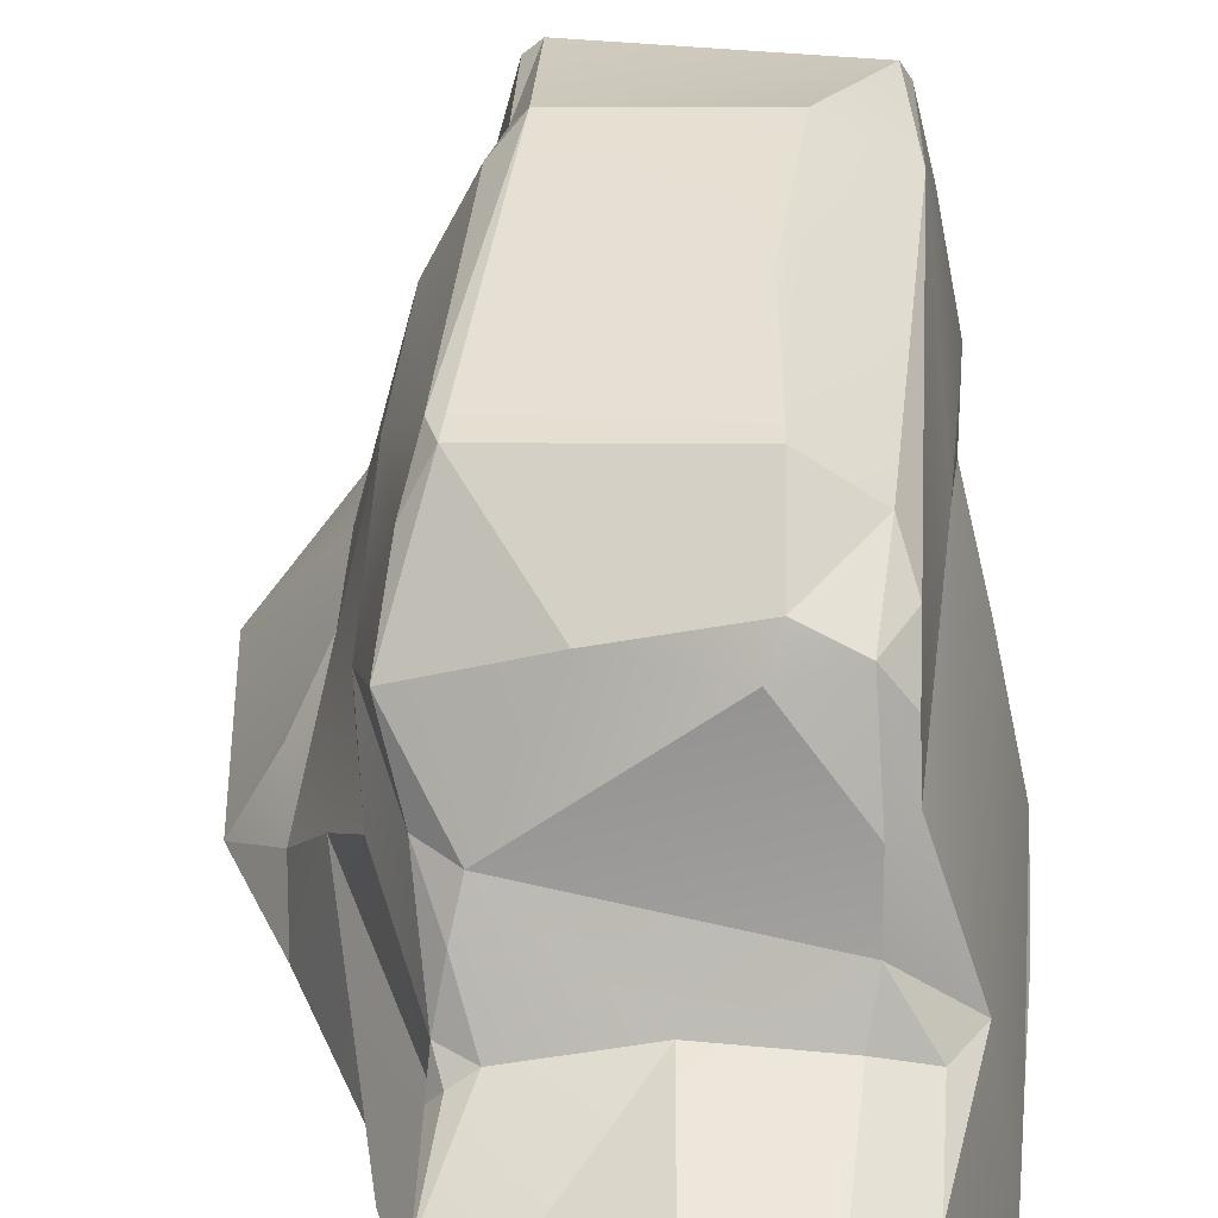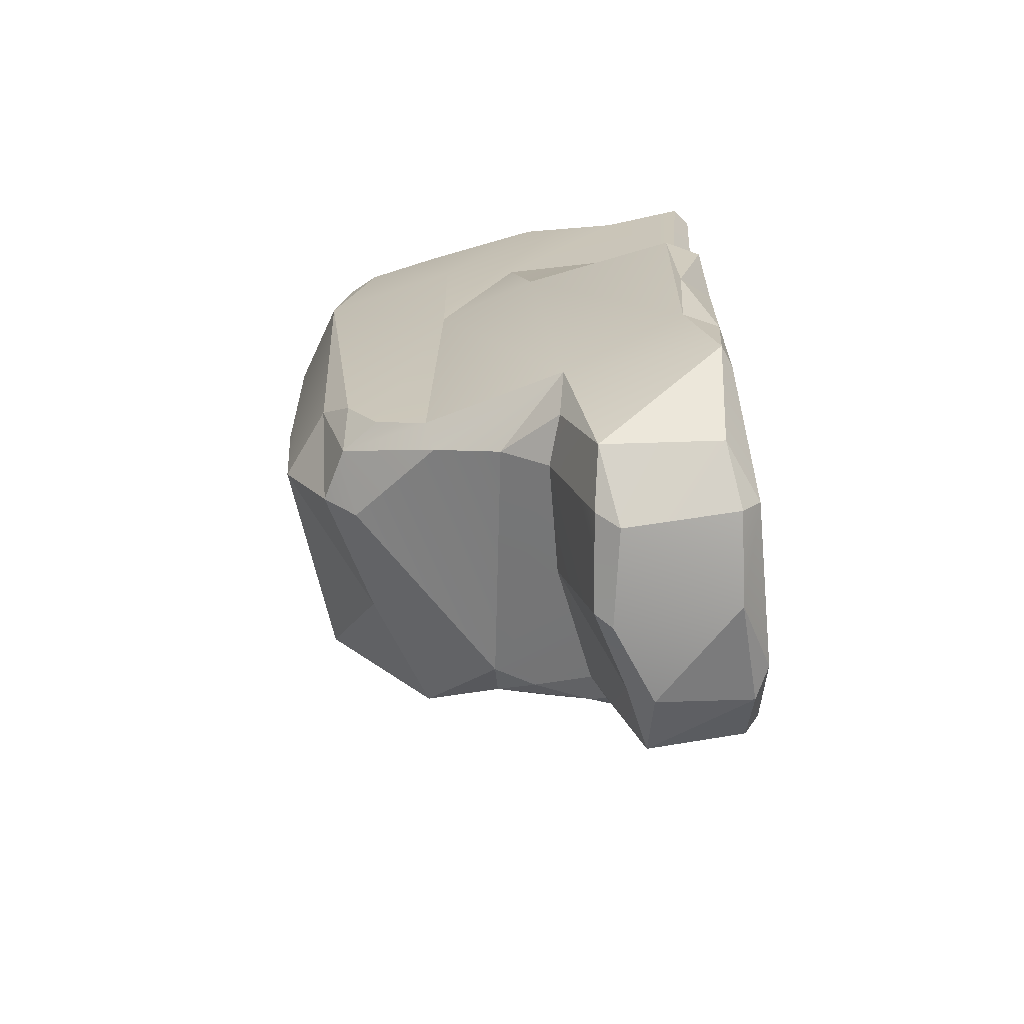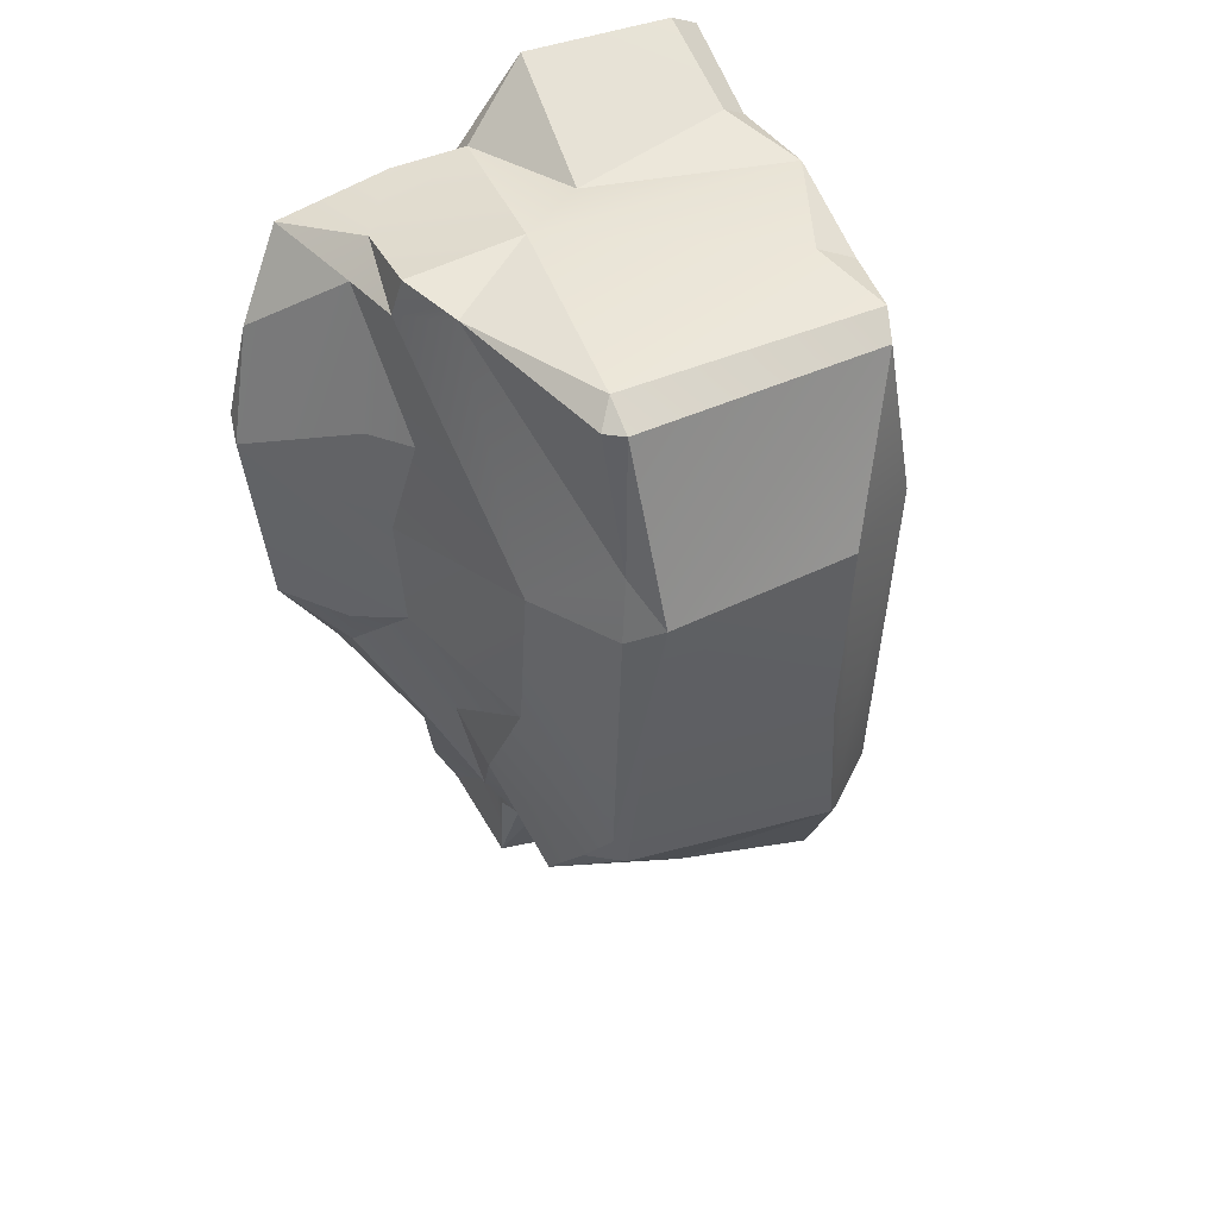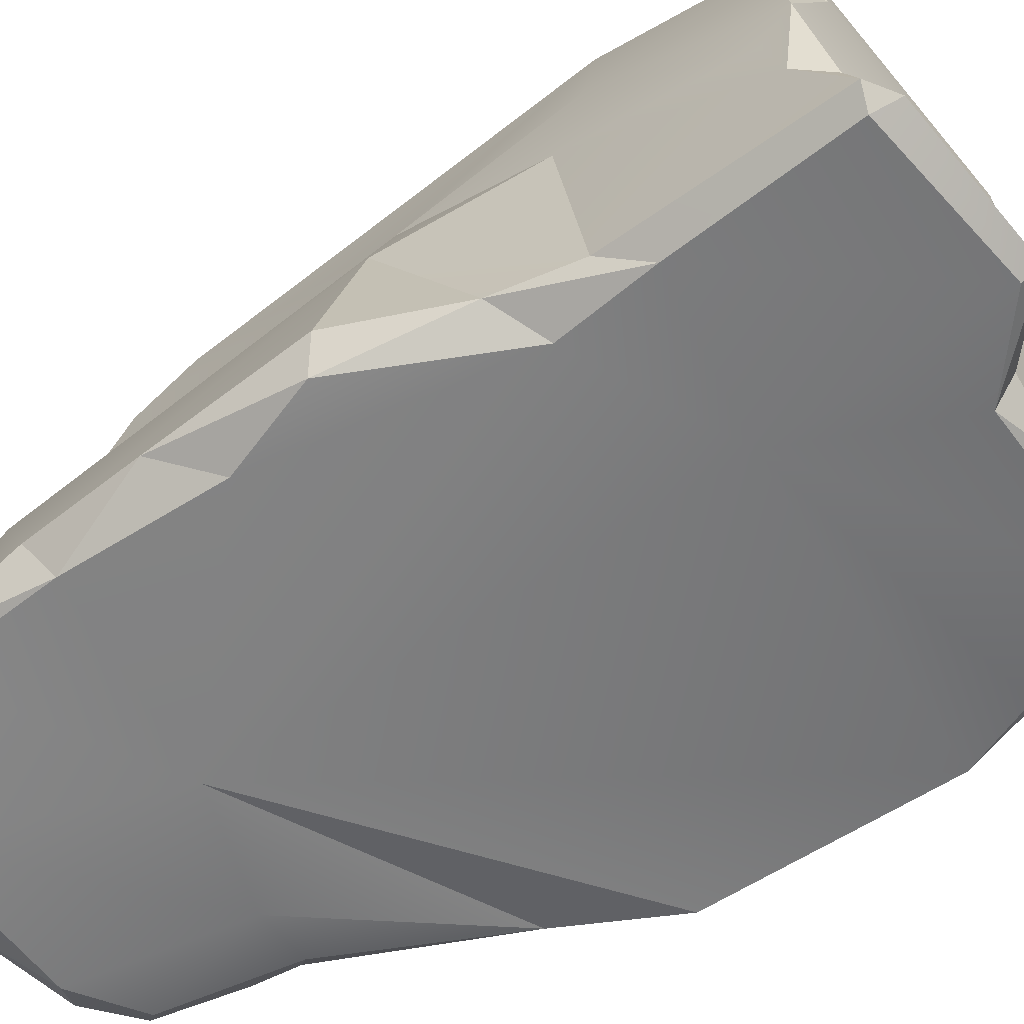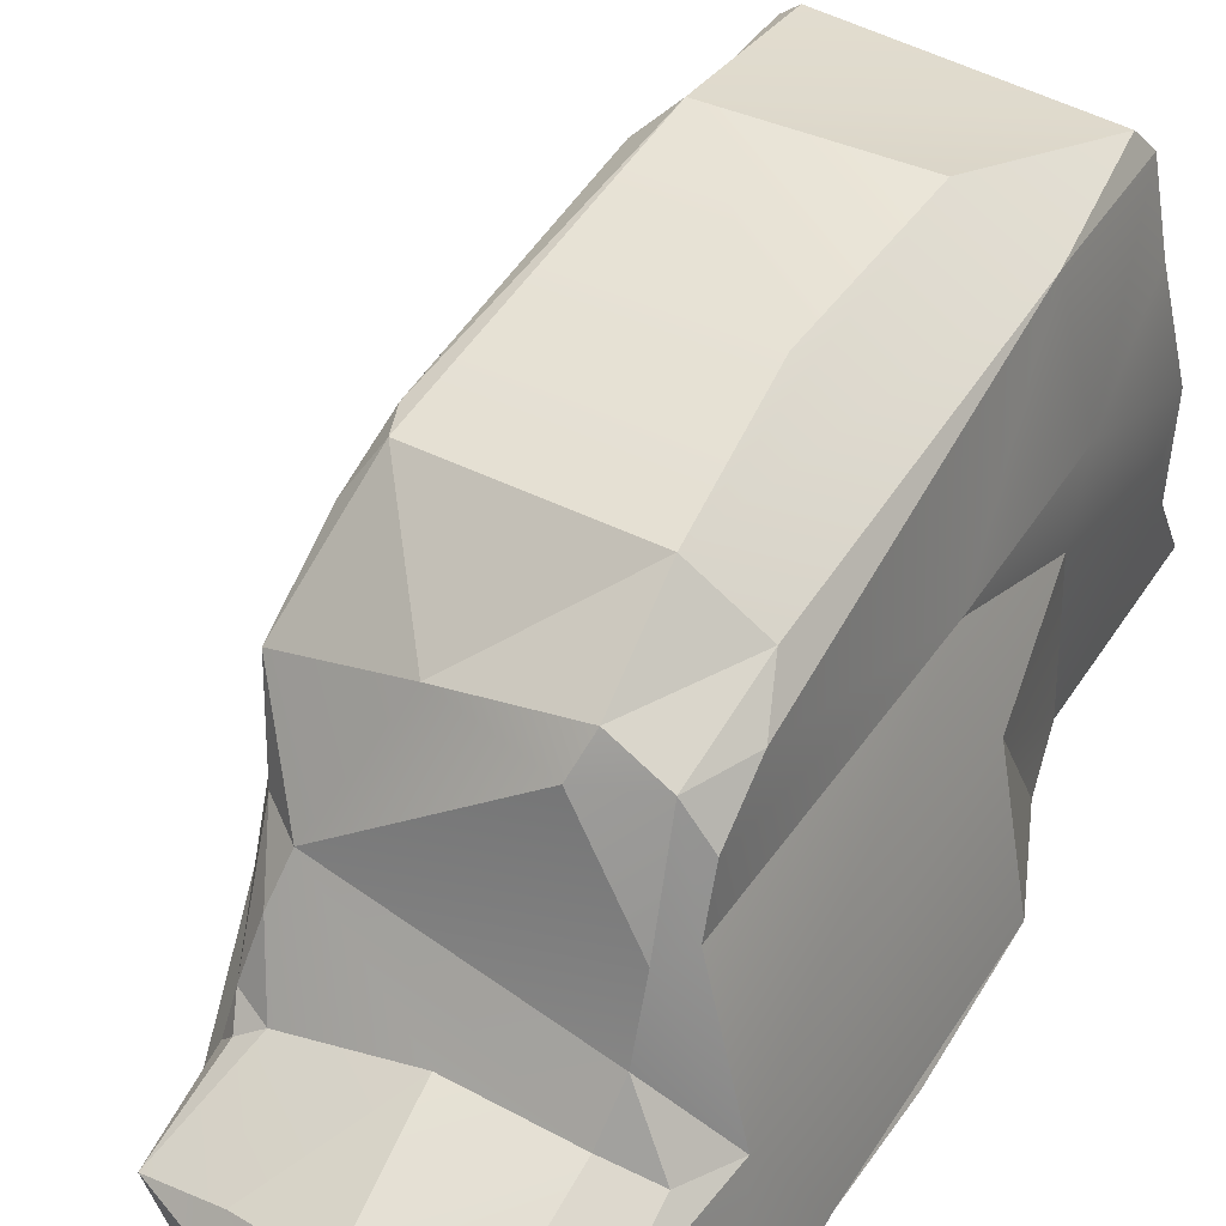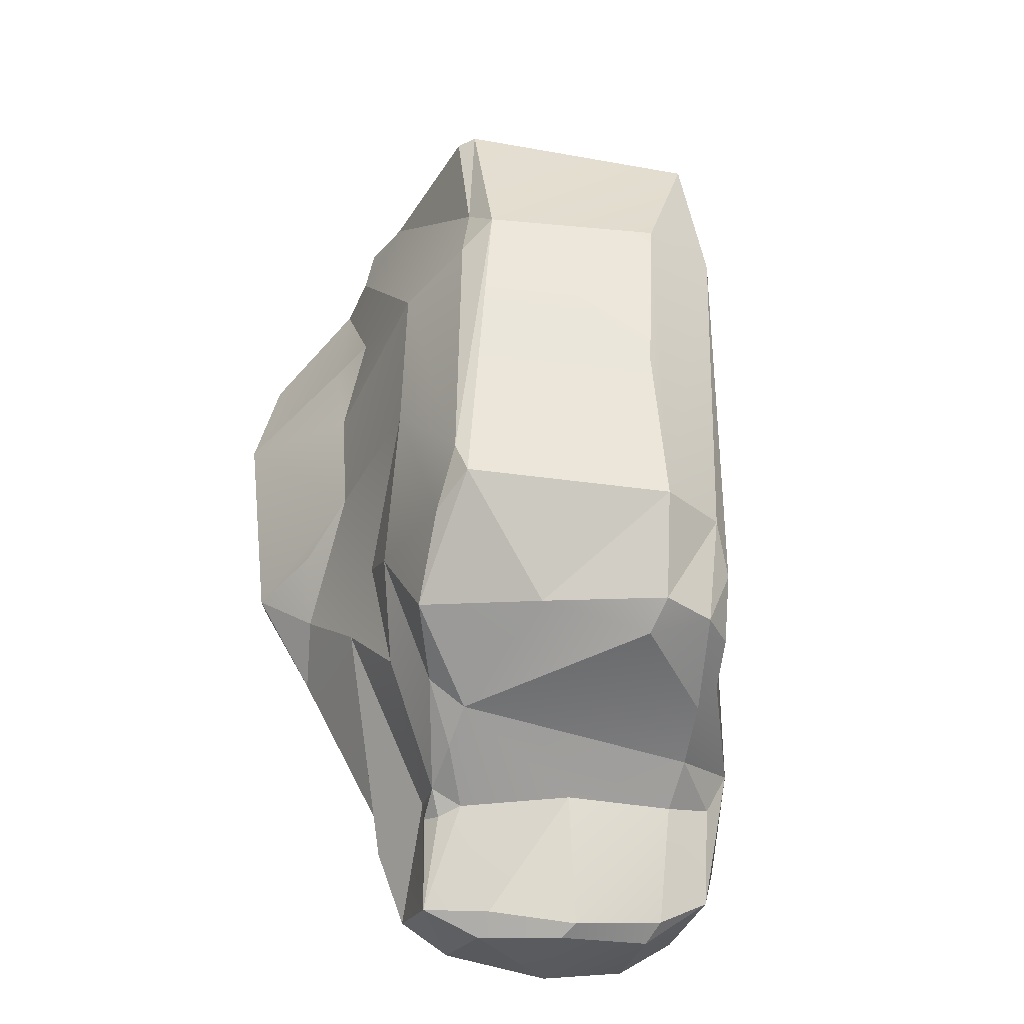
<metadata>
{"format":"obj","ext":"obj","renderer":"f3d","projection":"perspective","resolution":1024,"background":"white","views":[{"elev":38.7,"azim":-174.1,"up":"+Y"},{"elev":-67.2,"azim":-85.0,"up":"+Z"},{"elev":44.2,"azim":151.9,"up":"+Z"},{"elev":-59.5,"azim":-51.1,"up":"+Y"},{"elev":47.3,"azim":-149.2,"up":"+Y"},{"elev":-36.7,"azim":167.9,"up":"+Z"}]}
</metadata>
<code>
o Large_Rock_1_Cube.016
v -4.907 -4.083 40.28
v -4.027 -1.048 39.57
v -4.94 -1.542 38.89
v -4.329 -4.245 35.21
v -4.944 0.2874 38.4
v -4.993 -3.582 34.1
v -5.566 -3.515 31.91
v -4.234 -4.226 32.6
v -6.927 -3.069 28.75
v -5.909 1.379 29.09
v -4.409 -4.511 40.06
v -4.091 -4.004 40.71
v 0.1723 -4.502 40.3
v 0.2368 -4.226 40.79
v 0.02814 -4.274 34.2
v -4.863 1.472 39.23
v -5.002 4.338 34.15
v -5.064 2.084 33.32
v -4.942 4.31 28.9
v -4.29 5.073 38.69
v -3.684 7.356 38.99
v -3.391 8.122 38.45
v -4.063 8.436 33.85
v -4.481 7.036 22.32
v -3.154 4.961 39.29
v -1.792 9.758 33.7
v -1.529 9.753 28.24
v -6.546 -4.072 28.39
v -5.88 -4.169 25.81
v -7.01 -3.213 24.32
v -6.936 -3.017 20.98
v -6.302 -4.082 21.54
v -6.921 -3.839 17.95
v -0.8214 -4.318 20.55
v -6.32 -4.095 17.83
v -5.246 -3.61 15.13
v -5.48 -0.2451 15
v -3.535 -4.412 14.81
v -3.633 -3.882 14.11
v -3.599 -0.6498 13.67
v -1.079 -3.746 13.63
v 1.555 -1.23 13.63
v -0.8569 -0.2544 13.42
v -6.14 0.5175 19.16
v -4.575 6.065 20.6
v -4.112 4.387 19.18
v -4.195 2.465 18.39
v -4.69 4.586 19.89
v -5.396 0.7096 17.74
v -3.915 7.96 23.65
v -3.775 7.137 20.59
v -4.022 1.115 17.46
v -3.925 -0.007653 14.12
v -2.051 9.3 23.52
v -2.263 7.877 20.69
v -1.955 6.93 20
v -1.178 0.2193 13.71
v 2.241 -4.273 38.33
v 0.7226 -0.1949 39.17
v 2.202 -3.503 38.97
v 2.889 1.281 39.44
v 4.245 -3.907 38.69
v 5.92 -1.473 38.66
v 7.484 -3.97 38.06
v 6.707 -0.9974 37.86
v 6.391 0.8237 37.91
v 8.655 -3.764 34.97
v 8.868 -3.278 35.7
v 7.136 0.2541 34.01
v 9.453 -3.501 32.87
v 9.638 -2.803 32.36
v 6.891 0.9942 31.23
v 6.682 1.056 27.88
v 3.779 7.271 39.06
v 3.81 8.211 38.49
v 4.018 8.546 34.41
v 3.473 9.645 33.34
v 4.281 7.793 38.46
v 5.527 2.906 38.84
v 6.172 1.121 39.09
v 4.271 8.843 32.61
v 6.345 1.642 34.26
v 5.572 6.197 32.42
v 1.249 -4.436 14.62
v 2.031 -3.981 14.23
v -0.8037 1.142 17.49
v 1.36 -0.4995 14.19
v 2.528 -4.281 19.19
v 3.225 -4.141 15.5
v 3.526 -3.73 15.07
v 3.315 -0.9354 14.25
v 4.26 -3.932 18.98
v 4.574 -3.494 18.55
v 4.437 -3.307 17.19
v 3.096 0.03202 16.95
v 3.465 -0.463 17.07
v 3.46 -0.7946 17.77
v 8.671 -3.785 26.3
v 7.617 -0.8915 26.7
v 7.282 -1.897 24.78
v 6.121 0.1396 23.09
v 7.076 -3.583 23.36
v 8.883 -3.231 26.3
v 2.939 3.268 19.02
v 1.295 6.827 20.77
v 2.475 0.446 17.18
v 3.934 8.557 23.97
v 3.168 2.108 18.28
v 4.304 8.457 24.88
v 5.623 5.802 27.87
v 5.777 1.88 24.63
v 5.619 3.575 23.82
v 4.616 7.291 23.27
v 5.051 1.929 21.18
v 4.784 5.516 20.99
v 4.028 3.288 19.84
v 3.403 0.59 17.6
f 3 2 16
f 11 1 4
f 7 9 28
f 8 7 28
f 12 11 13
f 12 13 14
f 12 14 2
f 13 4 15
f 4 8 15
f 18 17 19
f 21 17 20
f 17 21 23
f 21 22 23
f 23 19 17
f 25 74 21
f 26 54 23
f 59 61 16
f 26 77 27
f 9 30 28
f 9 31 30
f 32 31 33
f 29 30 32
f 32 35 34
f 38 34 35
f 40 39 36
f 37 53 40
f 40 36 37
f 41 39 40
f 38 39 41
f 41 40 43
f 44 10 19
f 10 44 31
f 44 19 48
f 44 47 49
f 44 46 47
f 44 48 46
f 49 47 52
f 23 54 50
f 24 50 51
f 24 51 45
f 50 54 55
f 46 51 56
f 40 53 57
f 27 107 54
f 107 105 54
f 54 105 55
f 56 55 105
f 56 104 46
f 86 87 57
f 14 60 59
f 58 13 15
f 60 63 61
f 63 64 65
f 67 64 15
f 67 15 70
f 69 71 72
f 71 68 70
f 71 70 103
f 74 75 22
f 22 75 77
f 77 107 27
f 75 74 78
f 77 81 109
f 61 79 74
f 79 80 66
f 82 66 65
f 79 66 83
f 83 66 82
f 83 73 110
f 83 110 109
f 83 72 73
f 88 34 38
f 88 38 84
f 85 84 41
f 42 41 43
f 89 85 90
f 90 85 91
f 89 92 88
f 93 92 94
f 94 89 90
f 97 94 90
f 96 97 91
f 97 90 91
f 70 34 98
f 100 103 102
f 101 100 102
f 101 102 93
f 70 98 103
f 102 103 98
f 106 86 104
f 86 106 87
f 106 91 87
f 107 77 109
f 110 113 109
f 113 112 115
f 115 104 105
f 117 95 106
f 112 110 111
f 113 110 112
f 112 111 114
f 112 116 115
f 112 114 116
f 115 116 104
f 116 114 117
f 104 116 108
f 117 96 95
f 73 101 111
f 3 16 5
f 6 1 3
f 4 1 6
f 3 5 18
f 4 6 7
f 6 18 10
f 6 3 18
f 8 4 7
f 7 6 10
f 11 12 1
f 13 11 4
f 34 8 29
f 2 14 59
f 15 8 34
f 5 16 17
f 17 18 5
f 19 10 18
f 25 20 16
f 16 61 25
f 21 20 25
f 16 20 17
f 23 22 26
f 19 23 24
f 25 61 74
f 22 21 74
f 54 26 27
f 16 2 59
f 26 22 77
f 29 28 30
f 32 30 31
f 33 31 44
f 29 8 28
f 34 29 32
f 35 33 36
f 37 36 33
f 38 35 36
f 39 38 36
f 41 84 38
f 9 10 31
f 19 45 48
f 48 45 51
f 48 51 46
f 37 44 49
f 24 23 50
f 10 9 7
f 45 19 24
f 46 104 47
f 37 49 52
f 53 37 52
f 51 50 55
f 56 51 55
f 47 104 52
f 52 57 53
f 86 52 104
f 56 105 104
f 86 57 52
f 57 43 40
f 57 87 43
f 58 14 13
f 59 60 61
f 60 14 58
f 60 58 62
f 60 62 63
f 64 62 58
f 64 58 15
f 62 64 63
f 66 63 65
f 70 15 34
f 68 64 67
f 64 68 65
f 69 65 71
f 68 67 70
f 68 71 65
f 72 71 73
f 73 71 103
f 63 80 61
f 75 78 76
f 84 85 89
f 78 79 76
f 75 76 77
f 81 77 76
f 61 80 79
f 74 79 78
f 80 63 66
f 76 79 83
f 81 76 83
f 81 83 109
f 82 65 69
f 82 69 72
f 83 82 72
f 42 85 41
f 43 87 42
f 89 88 84
f 87 91 42
f 85 42 91
f 88 102 34
f 92 102 88
f 94 92 89
f 95 96 91
f 102 98 34
f 93 102 92
f 101 93 94
f 101 94 97
f 96 117 97
f 100 73 99
f 73 103 99
f 100 99 103
f 107 115 105
f 113 107 109
f 107 113 115
f 108 106 104
f 108 117 106
f 91 106 95
f 111 110 73
f 111 101 114
f 97 114 101
f 117 114 97
f 108 116 117
f 73 100 101
f 32 33 35
f 44 37 33
f 1 12 2 3

</code>
